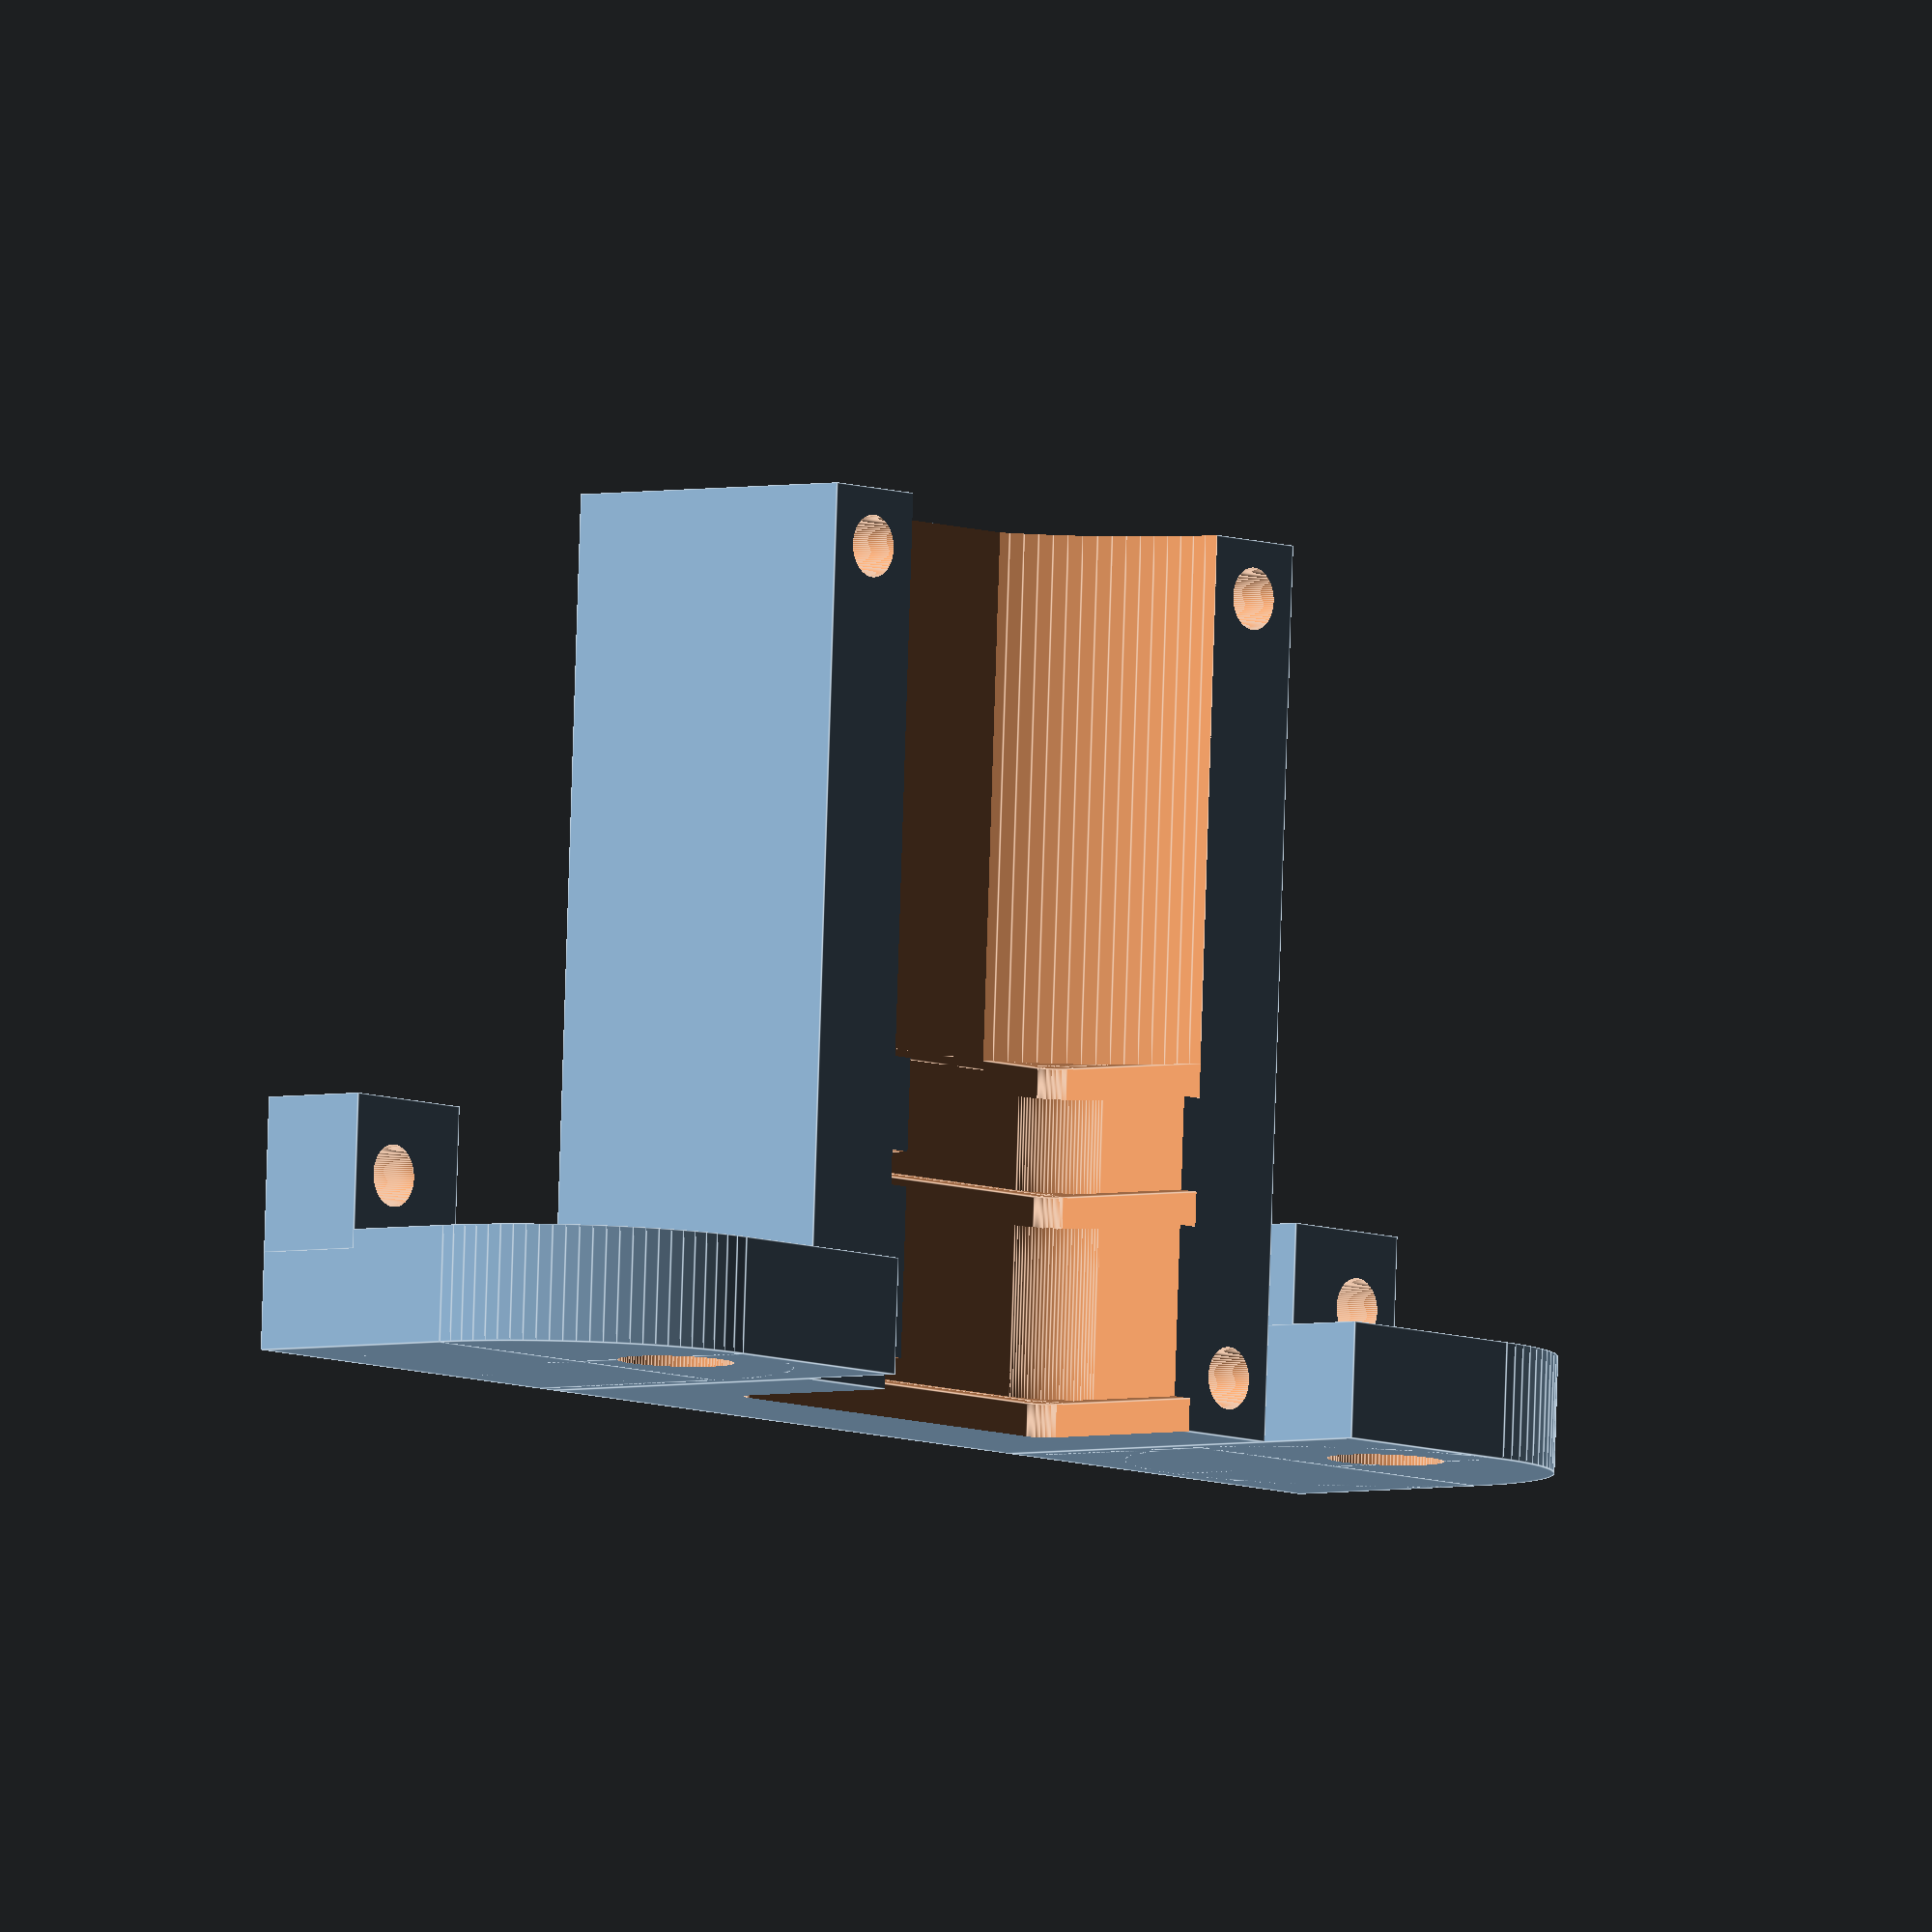
<openscad>
//
$fn = 100;

// x= 0.8, y= 12, z= 10, d=1

module motor_frame(x, y, z, k) {
  union() {
        cube([x, y-k, z], center = true);
        cube([x, y,  z-k], center = true);
        for(i = [ [0, (y-k)/2, (z-k)/2],
                  [0, -(y-k)/2, (z-k)/2],
                  [0, (y-k)/2, -(z-k)/2],
                  [0, -(y-k)/2, -(z-k)/2] ])
        {
        translate(i) rotate([0, 90, 0]) cylinder(d = k, h= x, center = true);        
        }
    }
}

module motor() {
    intersection() {
        cube([14, 12, 10], center = true);
        rotate([0, 90, 0]) cylinder(d = 12, h= 14, center = true);
    }
    for(i = [ [7.2, 0, 0],
              [10.5, 0, 0],
              [15.8, 0, 0] ])
    {
        translate(i) motor_frame(0.9, 12, 10, 1);
    }
    translate([8.8, 0 ,0]) motor_frame(2.6, 10.8, 8.5, 3);;
    translate([13.1, 0 ,0]) motor_frame(4.6, 10.8, 8.5, 3);
    translate([20, 0 ,0]) rotate([0, 90, 0]) cylinder(d = 3, h= 9, center = true);
}

module motor_bracket_bot() {
    difference() {
        cube([23, 18, 8.6], center = true);
        translate([-4.7, 0, 4.3]) motor();
            translate([10, 7.5, 0]) rotate([0, 0, 90]) cylinder(d=1.6, h=10, center = true);    
    translate([10, -7.5, 0]) rotate([0, 0, 90]) cylinder(d=1.6, h=10, center = true);
    translate([-10, 7.5, 0]) rotate([0, 0, 90]) cylinder(d=1.6, h=10, center = true);    
    translate([-10, -7.5, 0]) rotate([0, 0, 90]) cylinder(d=1.6, h=10, center = true);
    }
}

module motor_bracket_top() {
    difference() {
        cube([23, 18, 6], center = true);
        translate([-4.7, 0, -3]) motor();

    translate([10, 7.5, 0]) rotate([0, 0, 90]) cylinder(d=1.6, h=10, center = true);    
    translate([10, -7.5, 0]) rotate([0, 0, 90]) cylinder(d=1.6, h=10, center = true);
    translate([-10, 7.5, 0]) rotate([0, 0, 90]) cylinder(d=1.6, h=10, center = true);    
    translate([-10, -7.5, 0]) rotate([0, 0, 90]) cylinder(d=1.6, h=10, center = true);   
    } 
}

module lateral_support() {
    difference() {
    union() {
        rotate([0, 90, 0]) cylinder(d = 11, h = 3, center = true);
        translate([0, -3, -0.25]) cube([3, 6, 11.5], center = true);
        translate([0, 0, -3]) cube([3, 11, 6], center = true); 
        translate([-3, 3.5, -4.5]) cube([4,4,3], center = true);
     }
    translate([0, -1, 2.4]) rotate([0, 90, 0]) cylinder(d=3, h=4, center = true);
    translate([-3, 4, -4.5]) rotate([0, 0, 90]) cylinder(d=1.6, h=5, center = true);

}
}


module motor_bracket_bottom() {
//motor_bracket_bot();
motor_bracket_bot();
//translate([0,0,7.3]) motor_bracket_top();
translate([10, 15, 1.7]) lateral_support();
translate([10, -15, 1.7]) rotate([0, 0, 180]) mirror([1, 0, 0]) lateral_support();
}


// test
motor_bracket_bottom();
//motor();
</openscad>
<views>
elev=183.1 azim=272.8 roll=229.6 proj=o view=edges
</views>
